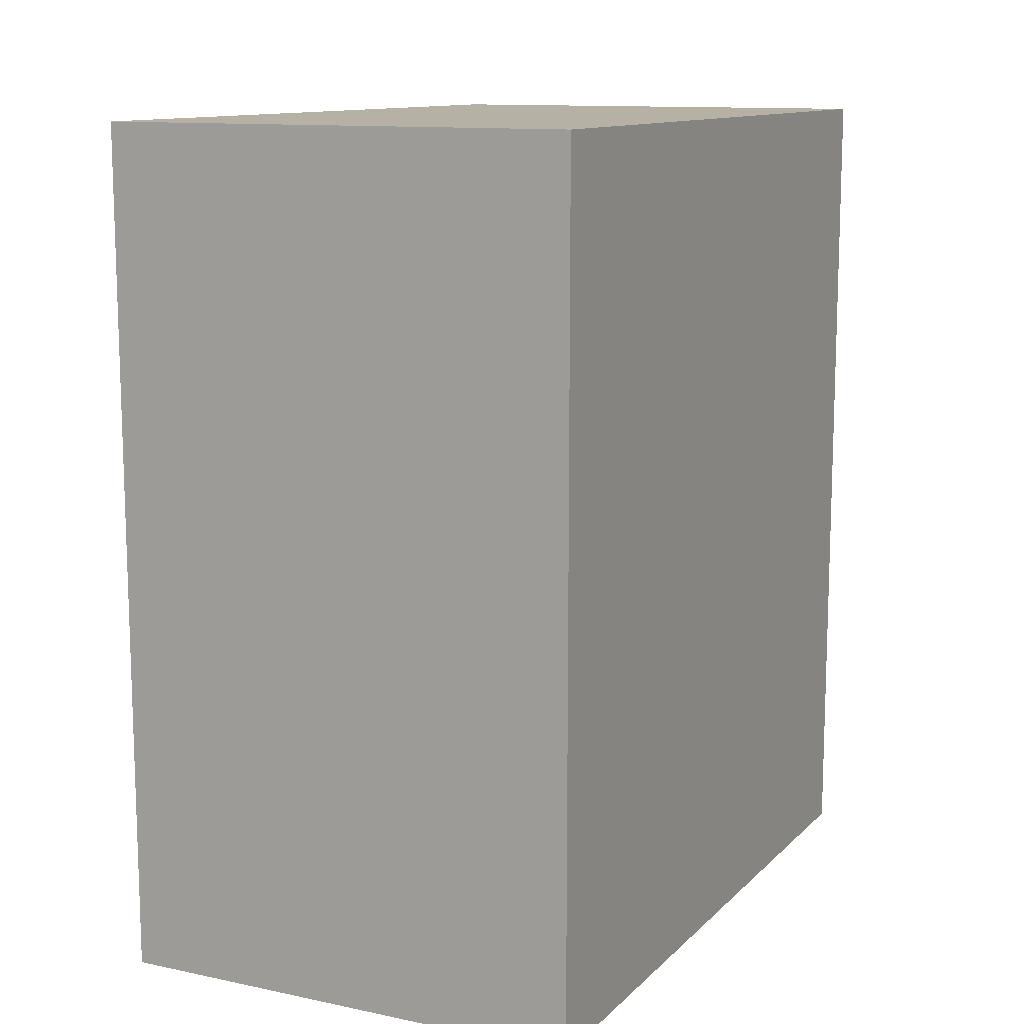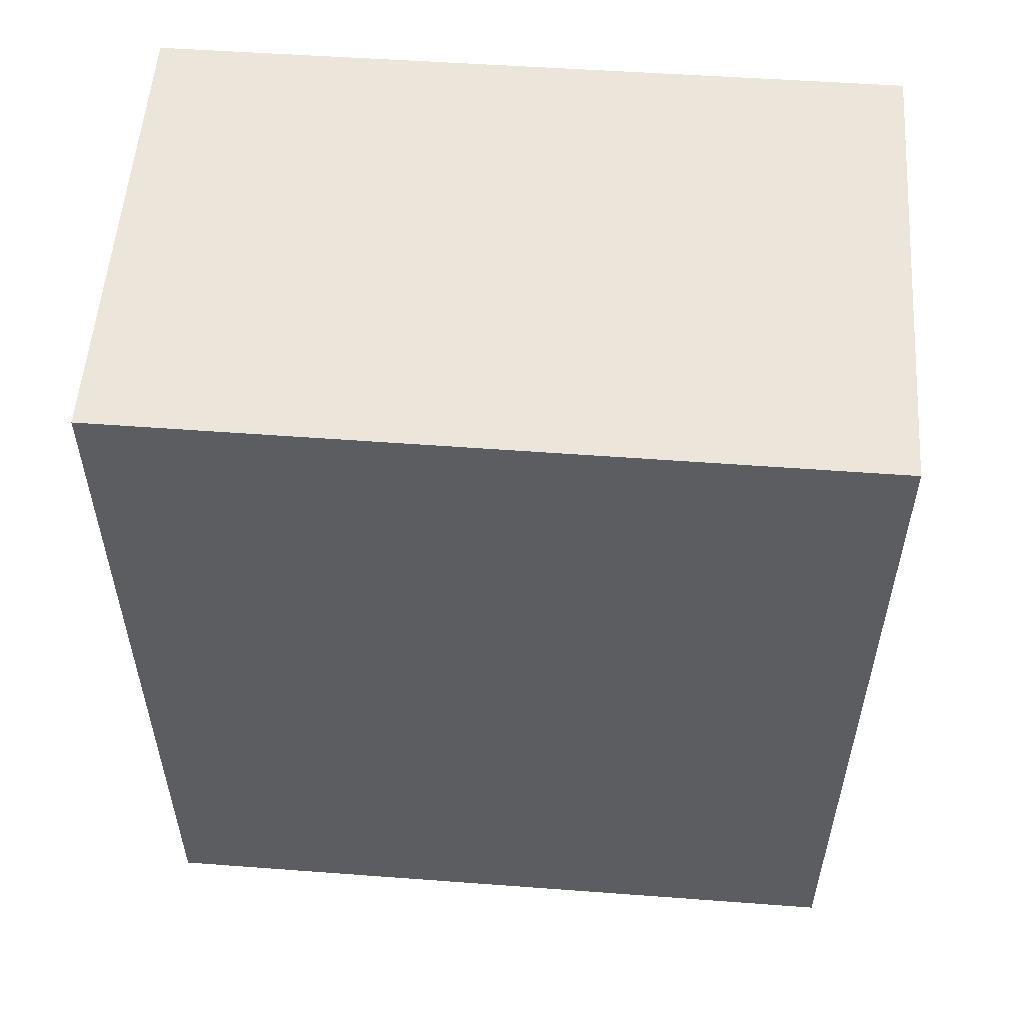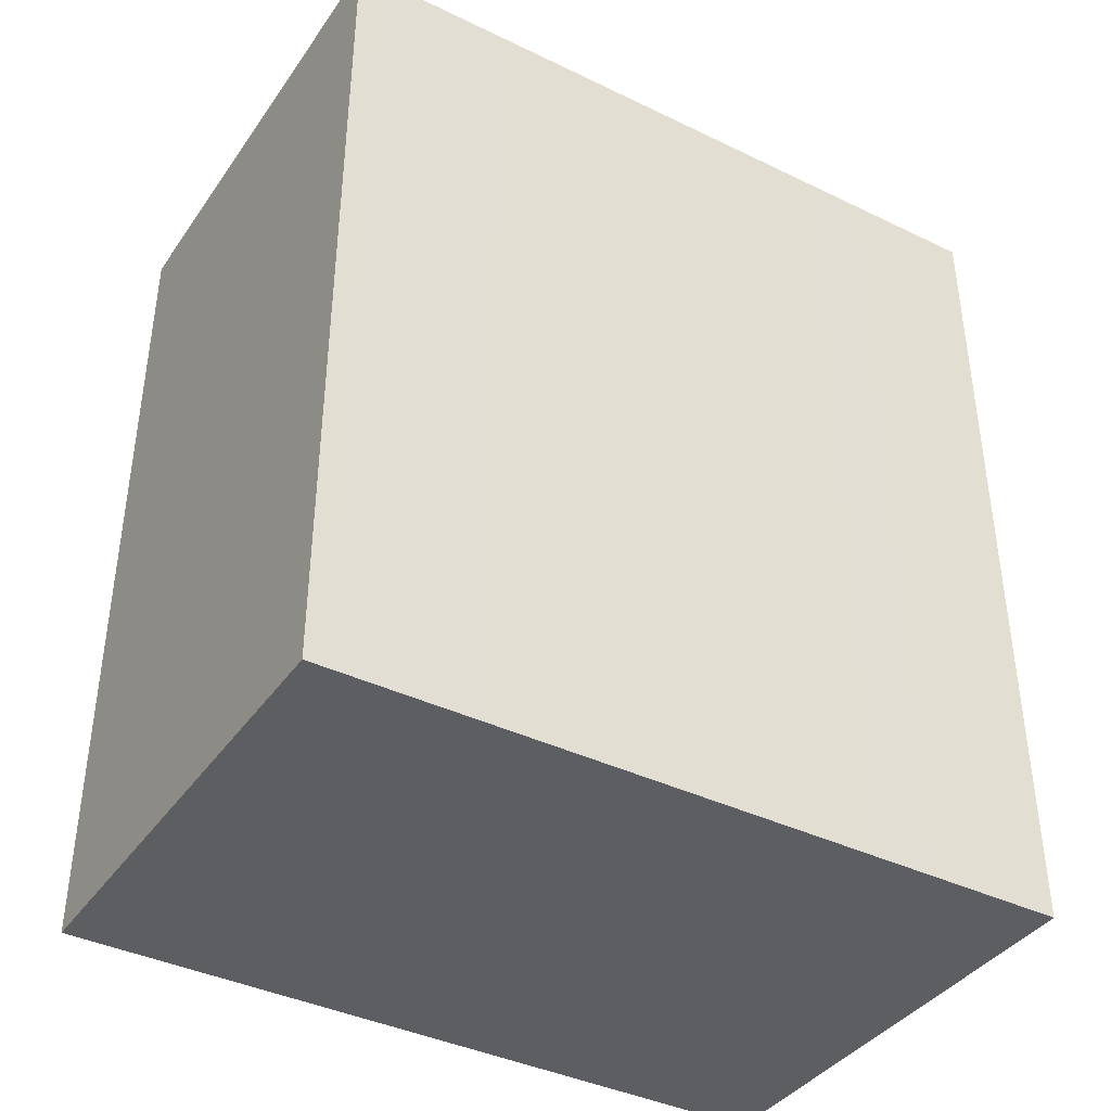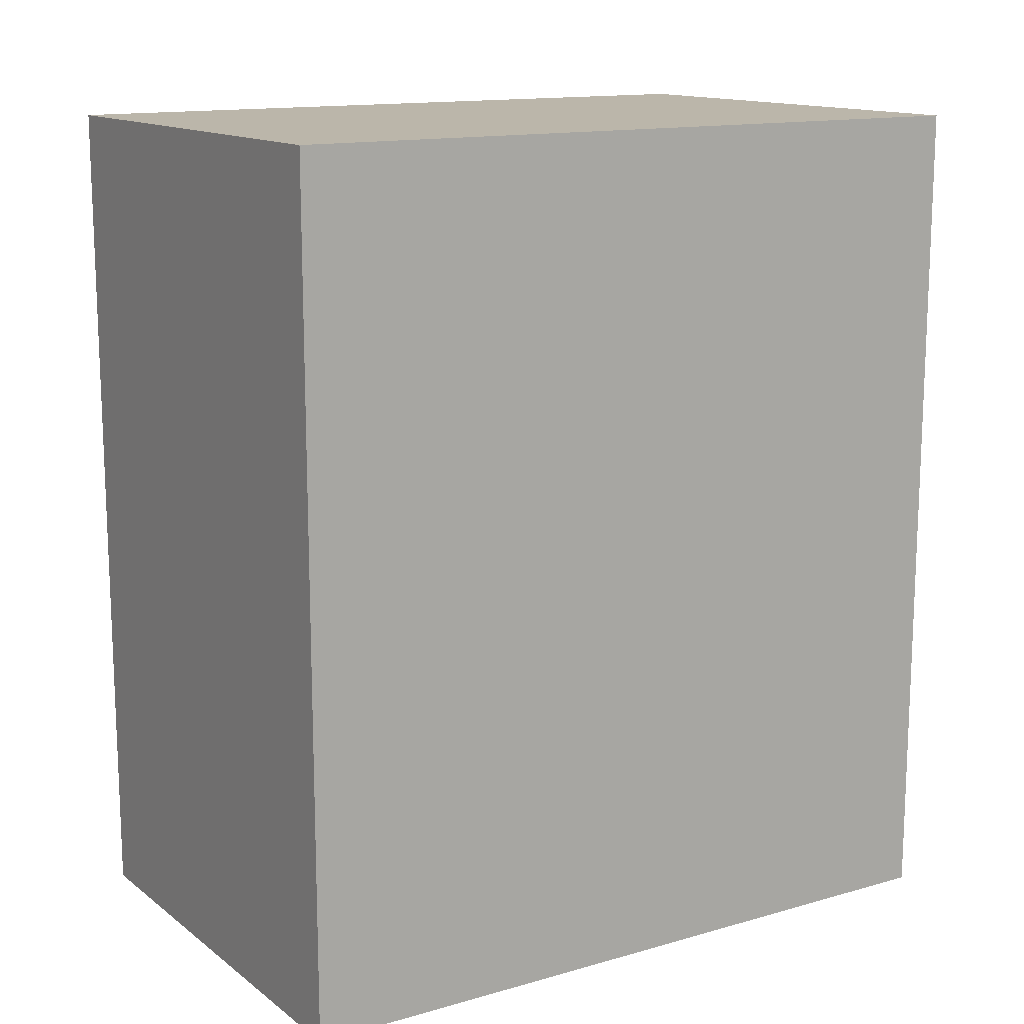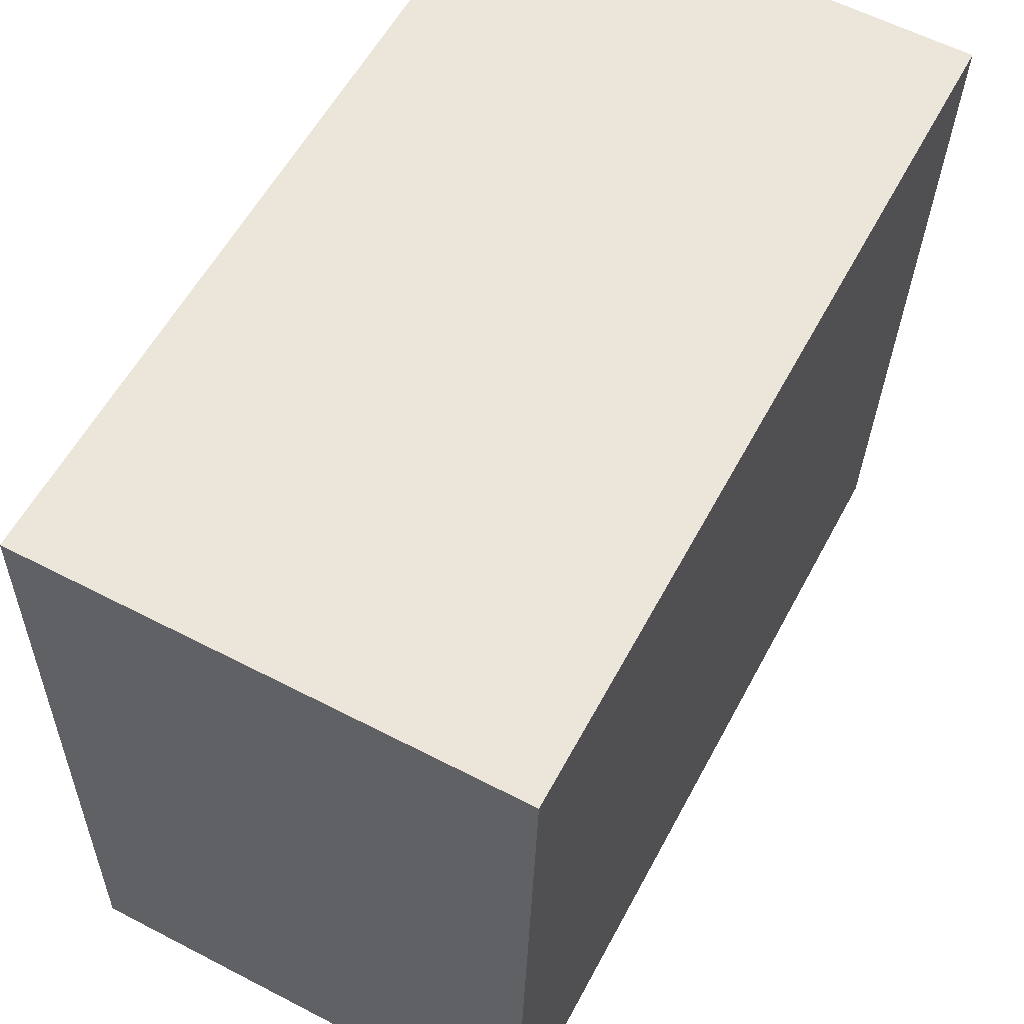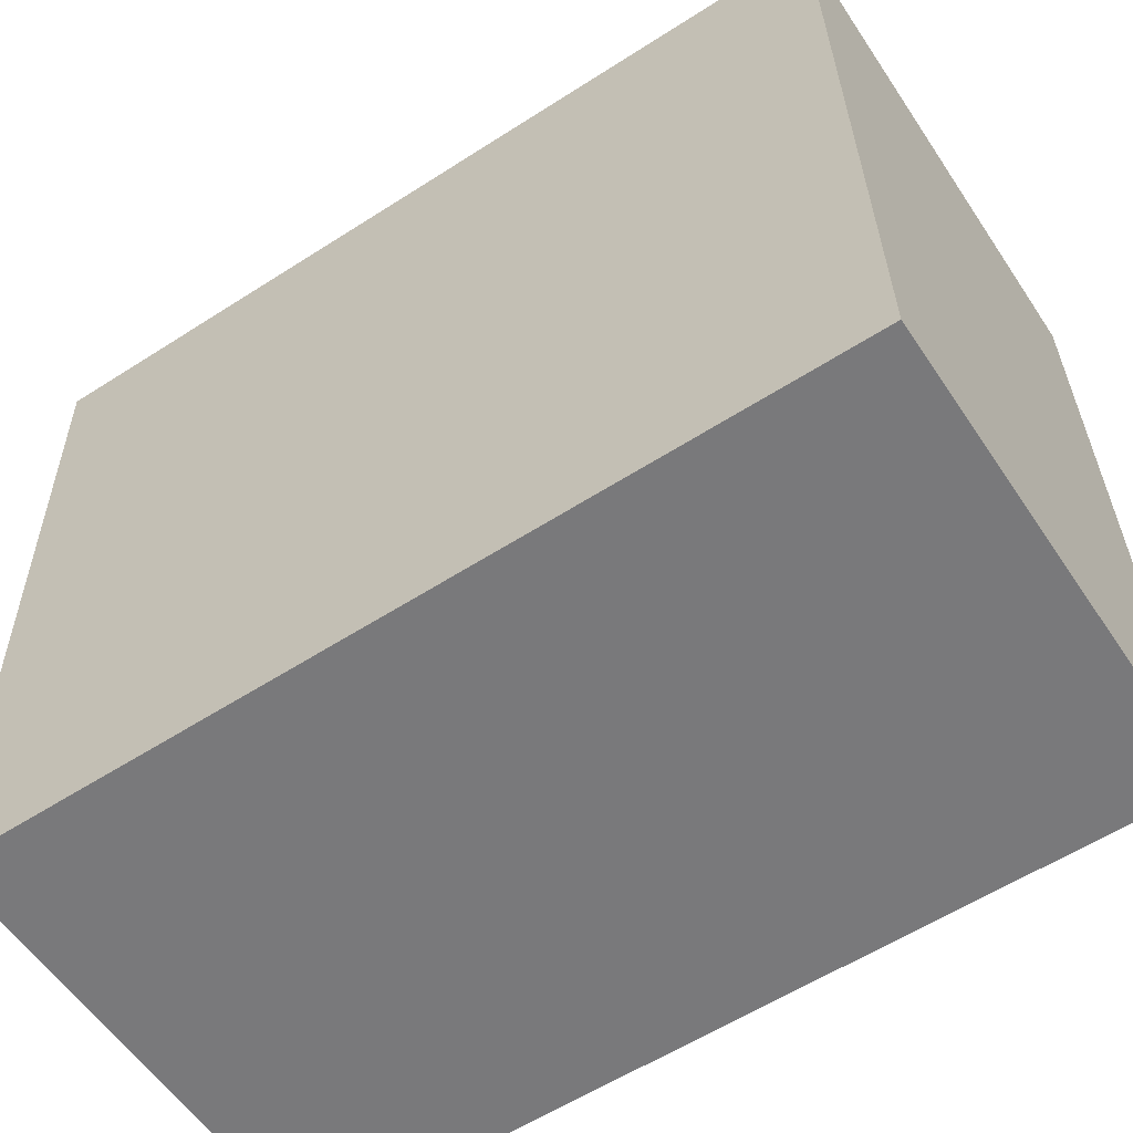
<metadata>
{"format":"obj","ext":"obj","renderer":"f3d","projection":"perspective","resolution":1024,"background":"white","views":[{"elev":11.9,"azim":25.3,"up":"+Y"},{"elev":54.4,"azim":-87.0,"up":"+Y"},{"elev":-39.4,"azim":-122.5,"up":"+Y"},{"elev":13.9,"azim":-123.8,"up":"+Y"},{"elev":57.7,"azim":-152.1,"up":"+Z"},{"elev":-58.7,"azim":-56.5,"up":"+Z"}]}
</metadata>
<code>
v  0.2123 21.03 -7.928
v  0.3881 8.887e-16 -14.51
v  0.2119 4.854e-16 -7.928
v  0.3886 21.03 -14.51
v  0.1246 21.03 -4.635
v  0.1242 2.838e-16 -4.634
v  0.09483 21.03 -3.534
v  0.09438 2.163e-16 -3.533
v  0.01865 21.03 -0.7009
v  0.01821 4.288e-17 -0.7003
v  0.0004476 21.03 -0.0006655
v  0 0 0
v  11.87 -1.334e-17 0.2179
v  11.87 21.03 0.2173
v  11.89 2.954e-17 -0.4824
v  11.89 21.03 -0.4831
v  11.94 2.044e-16 -3.338
v  11.95 21.03 -3.339
v  12.26 1.105e-15 -18.05
v  12.26 21.03 -18.05
v  0.4899 21.03 -18.27
v  0.4895 1.119e-15 -18.27
v  0.4729 21.03 -17.63
v  0.4724 1.079e-15 -17.63
g defaultobject
f 1 2 3
f 2 1 4
f 5 3 6
f 3 5 1
f 7 6 8
f 6 7 5
f 9 8 10
f 8 9 7
f 11 10 12
f 10 11 9
f 13 11 12
f 11 13 14
f 15 14 13
f 14 15 16
f 17 16 15
f 16 17 18
f 19 18 17
f 18 19 20
f 21 19 22
f 19 21 20
f 23 22 24
f 22 23 21
f 4 24 2
f 24 4 23
f 14 9 11
f 9 14 7
f 7 14 5
f 5 14 1
f 1 14 16
f 1 16 4
f 4 16 18
f 4 18 20
f 4 20 23
f 23 20 21
f 12 15 13
f 15 12 17
f 17 12 19
f 19 12 24
f 19 24 22
f 24 12 6
f 6 12 10
f 6 10 8
f 24 6 3
f 24 3 2

</code>
